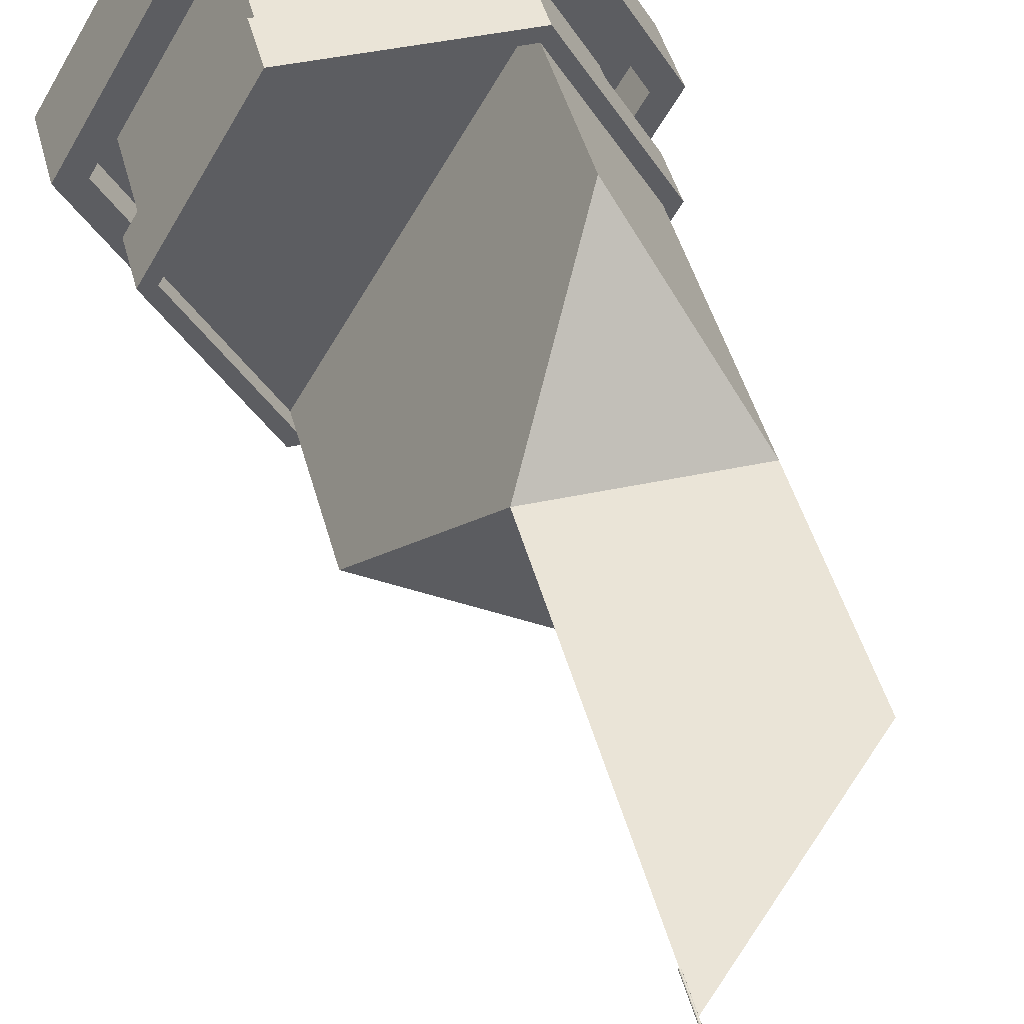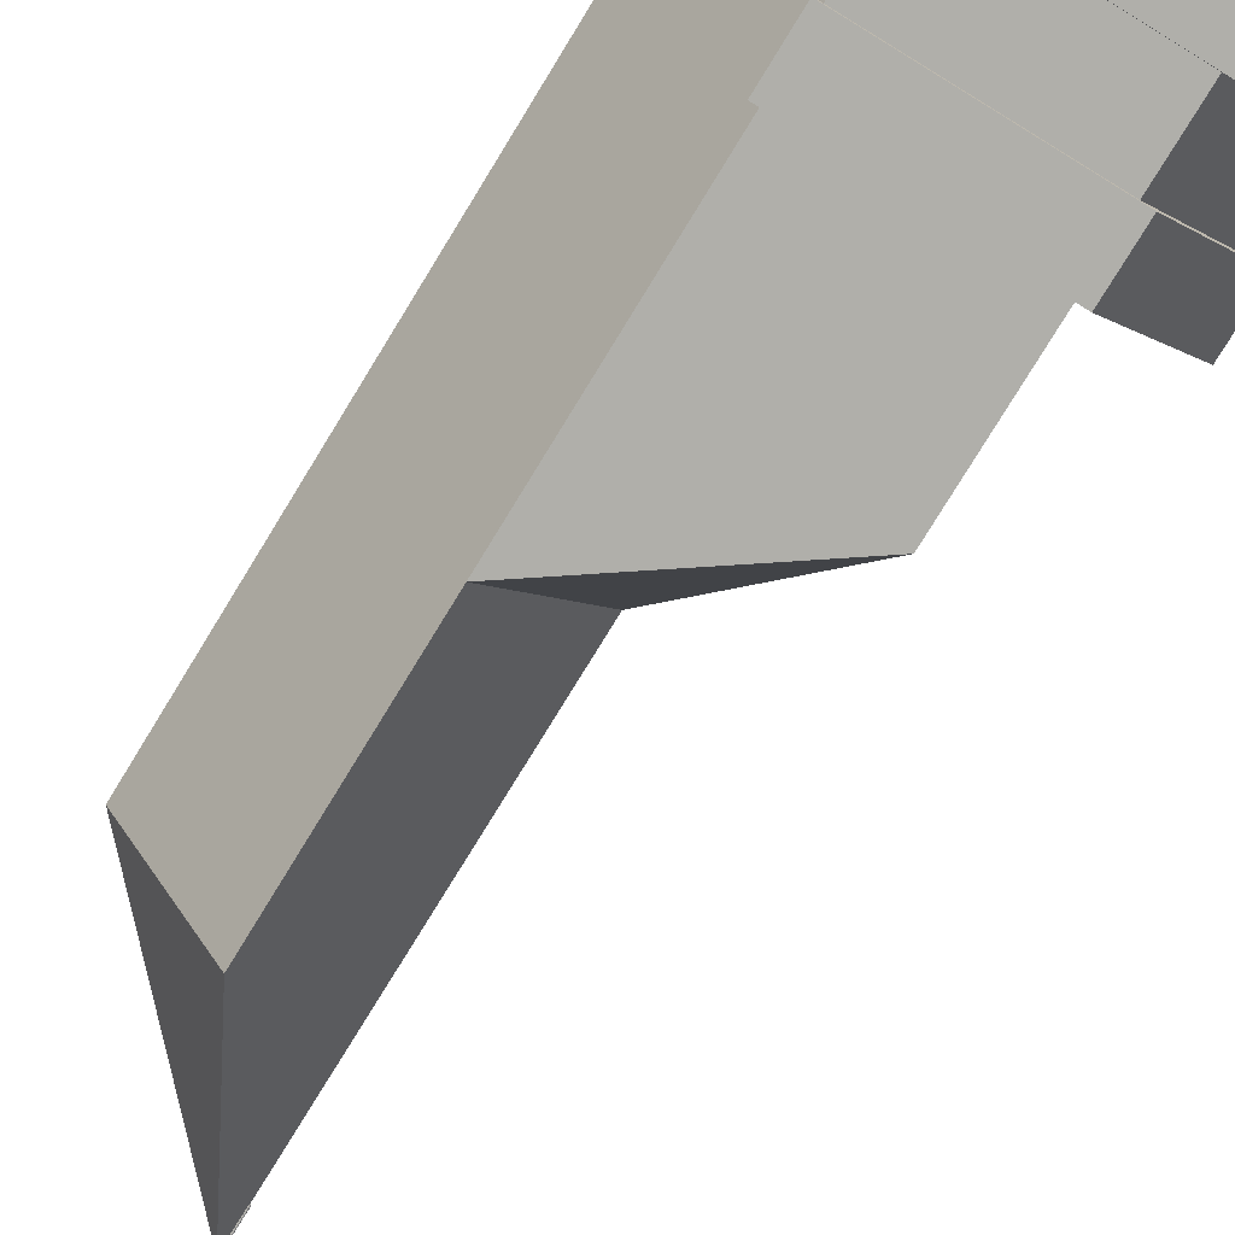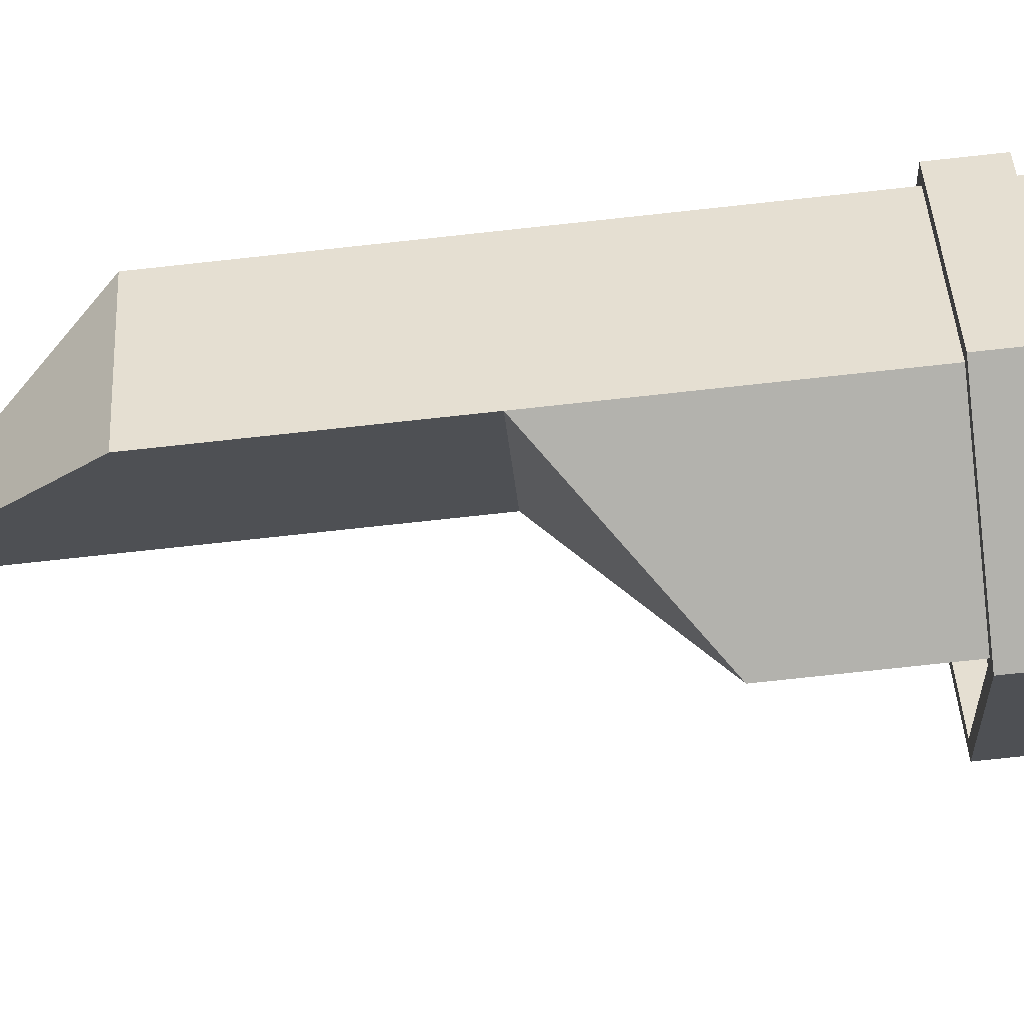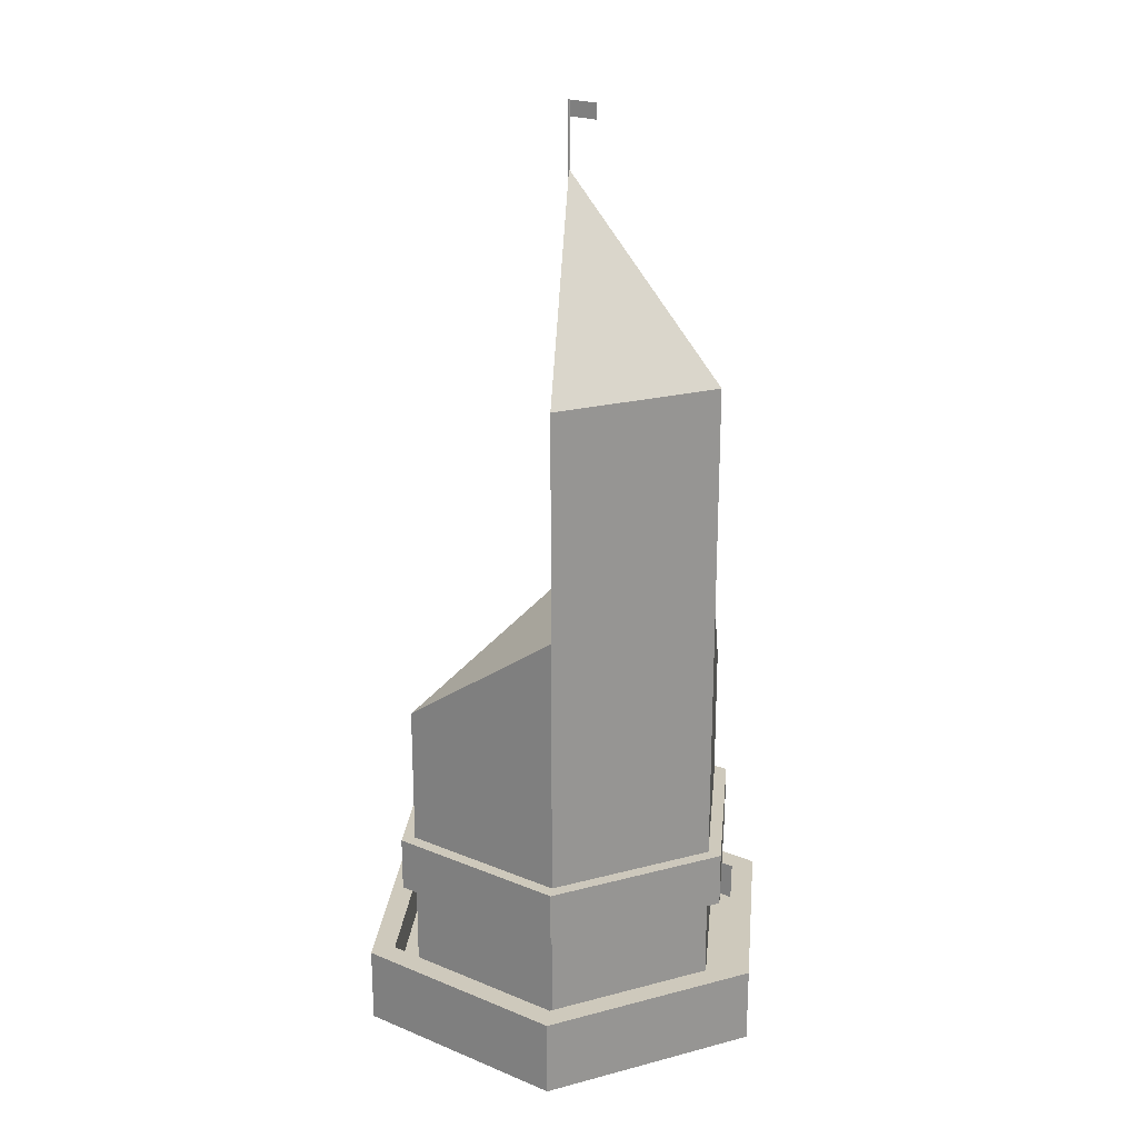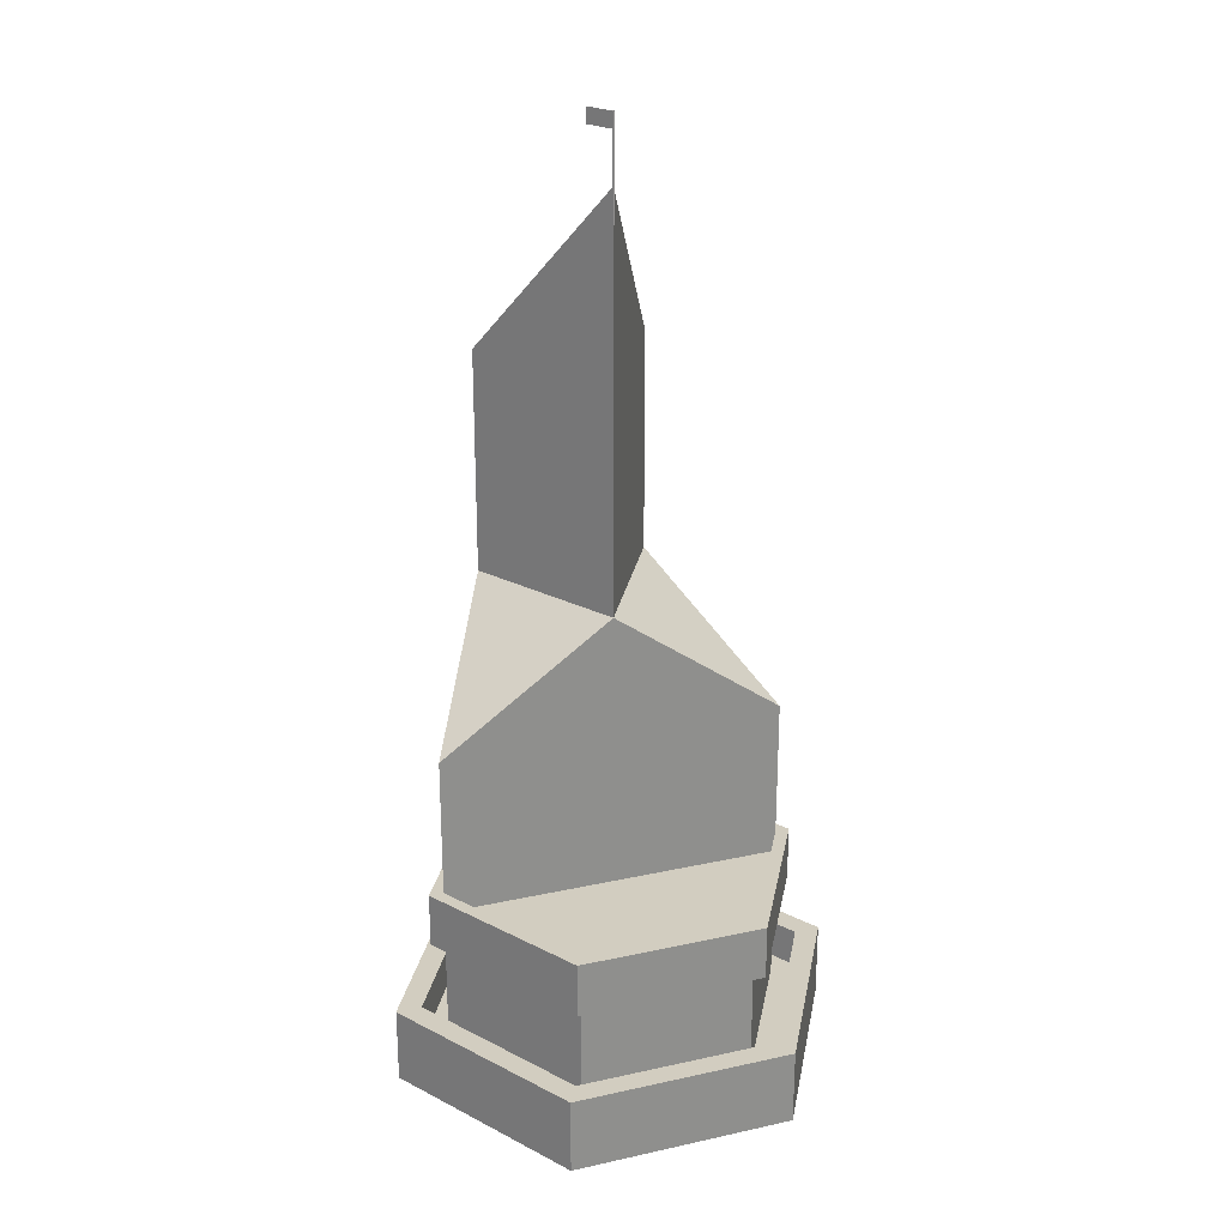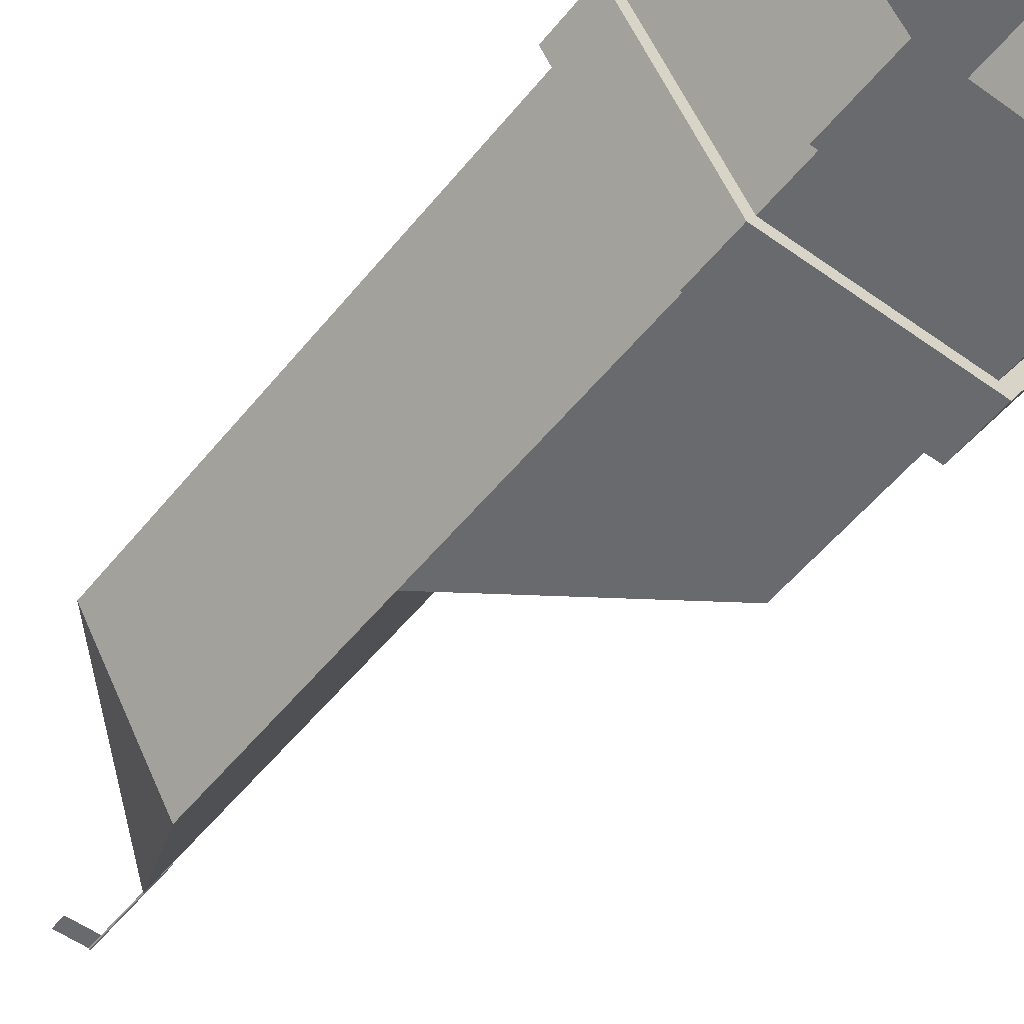
<metadata>
{"format":"obj","ext":"obj","renderer":"f3d","projection":"perspective","resolution":1024,"background":"white","views":[{"elev":43.6,"azim":165.8,"up":"+Z"},{"elev":-78.0,"azim":-31.5,"up":"+Z"},{"elev":-79.4,"azim":-83.9,"up":"+Z"},{"elev":22.4,"azim":-144.5,"up":"+Y"},{"elev":24.5,"azim":40.1,"up":"+Y"},{"elev":-53.1,"azim":-37.7,"up":"+Z"}]}
</metadata>
<code>
g default
v 0.1675 187.7 -0.1217
v 0.06397 187.7 -0.1969
v -0.06397 187.7 -0.1969
v -0.1675 187.7 -0.1217
v -0.207 187.7 0
v -0.1675 187.7 0.1217
v -0.06397 187.7 0.1969
v 0.06397 187.7 0.1969
v 0.1675 187.7 0.1217
v 0.207 187.7 0
v 0.1675 208.7 -0.1217
v 0.06397 208.7 -0.1969
v -0.06397 208.7 -0.1969
v -0.1675 208.7 -0.1217
v -0.207 208.7 0
v -0.1675 208.7 0.1217
v -0.06397 208.7 0.1969
v 0.06397 208.7 0.1969
v 0.1675 208.7 0.1217
v 0.207 208.7 0
v -6.565 208.7 0
v -5.909 208.7 0
v -5.253 208.7 0
v -4.597 208.7 0
v -3.941 208.7 0
v -3.285 208.7 0
v -2.629 208.7 0
v -1.973 208.7 0
v -1.317 208.7 0
v -0.6608 208.7 0
v -0.004824 208.7 0
v -6.565 208.1 0
v -5.909 208.1 0
v -5.253 208.1 0
v -4.597 208.1 0
v -3.941 208.1 0
v -3.285 208.1 0
v -2.629 208.1 0
v -1.973 208.1 0
v -1.317 208.1 0
v -0.6608 208.1 0
v -0.004823 208.1 0
v -6.565 207.4 0
v -5.909 207.4 0
v -5.253 207.4 0
v -4.597 207.4 0
v -3.941 207.4 0
v -3.285 207.4 0
v -2.629 207.4 0
v -1.973 207.4 0
v -1.317 207.4 0
v -0.6608 207.4 0
v -0.004823 207.4 0
v -6.565 206.8 0
v -5.909 206.8 0
v -5.253 206.8 0
v -4.597 206.8 0
v -3.941 206.8 0
v -3.285 206.8 0
v -2.629 206.8 0
v -1.973 206.8 0
v -1.317 206.8 0
v -0.6608 206.8 0
v -0.004823 206.8 0
v -6.565 206.1 0
v -5.909 206.1 0
v -5.253 206.1 0
v -4.597 206.1 0
v -3.941 206.1 0
v -3.285 206.1 0
v -2.629 206.1 0
v -1.973 206.1 0
v -1.317 206.1 0
v -0.6608 206.1 0
v -0.004823 206.1 0
v -6.565 205.5 0
v -5.909 205.5 0
v -5.253 205.5 0
v -4.597 205.5 0
v -3.941 205.5 0
v -3.285 205.5 0
v -2.629 205.5 0
v -1.973 205.5 0
v -1.317 205.5 0
v -0.6608 205.5 0
v -0.004823 205.5 0
v 47.85 9.507 1.1e-05
v 23.93 9.507 -41.44
v -23.93 9.507 -41.44
v -47.85 9.507 0
v -23.93 9.507 41.44
v 23.93 9.507 41.44
v 42.33 17.46 8e-06
v 21.16 17.46 -36.66
v -21.16 17.46 -36.66
v -42.33 17.46 -2e-06
v -21.16 17.46 36.66
v 21.16 17.46 36.66
v 47.85 25.89 1.1e-05
v 23.93 25.89 -41.44
v 21.16 25.89 -36.66
v 42.33 25.89 8e-06
v -23.93 25.89 -41.44
v -21.16 25.89 -36.66
v -47.85 25.89 0
v -42.33 25.89 -2e-06
v -23.93 25.89 41.44
v -21.16 25.89 36.66
v 23.93 25.89 41.44
v 21.16 25.89 36.66
v 36.8 17.46 5e-06
v 18.4 17.46 -31.87
v -18.4 17.46 -31.87
v -36.8 17.46 -4e-06
v -18.4 17.46 31.87
v 18.4 17.46 31.87
v 36.8 47.56 5e-06
v -36.82 52.26 -0.008705
v 18.4 47.56 31.87
v 18.4 72.85 -31.87
v -18.4 72.85 -31.87
v -0 72.85 1e-06
v -36.8 72.85 -4e-06
v -18.4 72.85 31.87
v 18.4 82.23 -31.87
v -18.4 82.23 -31.87
v -2e-06 82.23 3e-06
v -36.8 82.23 -4e-06
v -18.4 82.23 31.87
v -18.4 108.2 -31.87
v -2e-06 108.2 4e-06
v -36.8 108.2 -1e-06
v -18.4 156.2 -31.87
v -36.8 156.2 -1e-06
v -2e-06 195 4e-06
v 36.8 40.58 5e-06
v 18.4 40.58 31.87
v -18.4 40.58 31.87
v -36.8 40.58 -4e-06
v -18.4 40.58 -31.87
v 18.4 40.58 -31.87
v 39.91 40.58 4e-06
v 19.96 40.58 34.56
v -19.96 40.58 34.56
v -39.91 40.58 -4e-06
v -19.96 40.58 -34.56
v 19.96 40.58 -34.56
v 18.4 52.28 31.87
v 36.8 52.28 5e-06
v 19.96 52.28 34.56
v 39.91 52.28 4e-06
v -19.96 52.28 34.56
v -39.91 52.28 -6e-06
v -19.96 52.28 -34.56
v 19.96 52.28 -34.56
v -18.4 52.28 -31.87
v -18.4 52.28 31.87
v 18.4 52.28 -31.87
v -18.4 47.56 31.87
v 18.4 47.56 -31.87
v -0 47.56 0
v -0 52.28 0
g Building_HQ
f 1 2 12 11
f 2 3 13 12
f 3 4 14 13
f 4 5 15 14
f 5 6 16 15
f 6 7 17 16
f 7 8 18 17
f 8 9 19 18
f 9 10 20 19
f 10 1 11 20
f 21 22 33 32
f 22 23 34 33
f 23 24 35 34
f 24 25 36 35
f 25 26 37 36
f 26 27 38 37
f 27 28 39 38
f 28 29 40 39
f 29 30 41 40
f 30 31 42 41
f 32 33 44 43
f 33 34 45 44
f 34 35 46 45
f 35 36 47 46
f 36 37 48 47
f 37 38 49 48
f 38 39 50 49
f 39 40 51 50
f 40 41 52 51
f 41 42 53 52
f 43 44 55 54
f 44 45 56 55
f 45 46 57 56
f 46 47 58 57
f 47 48 59 58
f 48 49 60 59
f 49 50 61 60
f 50 51 62 61
f 51 52 63 62
f 52 53 64 63
f 54 55 66 65
f 55 56 67 66
f 56 57 68 67
f 57 58 69 68
f 58 59 70 69
f 59 60 71 70
f 60 61 72 71
f 61 62 73 72
f 62 63 74 73
f 63 64 75 74
f 65 66 77 76
f 66 67 78 77
f 67 68 79 78
f 68 69 80 79
f 69 70 81 80
f 70 71 82 81
f 71 72 83 82
f 72 73 84 83
f 73 74 85 84
f 74 75 86 85
f 117 160 161
f 125 130 131
f 133 134 135
f 132 129 131
f 159 119 161
f 119 117 161
f 99 100 101 102
f 100 103 104 101
f 103 105 106 104
f 105 107 108 106
f 107 109 110 108
f 109 99 102 110
f 88 100 99 87
f 94 93 102 101
f 89 103 100 88
f 95 94 101 104
f 90 105 103 89
f 96 95 104 106
f 91 107 105 90
f 97 96 106 108
f 92 109 107 91
f 98 97 108 110
f 87 99 109 92
f 93 98 110 102
f 93 94 112 111
f 94 95 113 112
f 95 96 114 113
f 96 97 115 114
f 97 98 116 115
f 98 93 111 116
f 111 112 141 136
f 112 113 140 141
f 113 114 139 140
f 114 115 138 139
f 115 116 137 138
f 116 111 136 137
f 161 160 158 162
f 159 161 162 157
f 120 121 126 125
f 122 120 125 127
f 121 123 128 126
f 123 124 129 128
f 124 122 127 129
f 125 126 130
f 127 125 131
f 126 128 132 130
f 128 129 132
f 129 127 131
f 130 132 134 133
f 132 131 135 134
f 131 130 133 135
f 137 136 142 143
f 149 148 150 151
f 138 137 143 144
f 148 157 152 150
f 139 138 144 145
f 157 118 153 152
f 140 139 145 146
f 118 156 154 153
f 141 140 146 147
f 156 158 155 154
f 136 141 147 142
f 158 149 151 155
f 117 119 148 149
f 142 151 150 143
f 119 159 157 148
f 143 150 152 144
f 144 152 153 145
f 145 153 154 146
f 146 154 155 147
f 160 117 149 158
f 147 155 151 142
f 162 158 120 122
f 157 162 122 124
f 118 157 124 123
f 156 118 123 121
f 158 156 121 120

</code>
